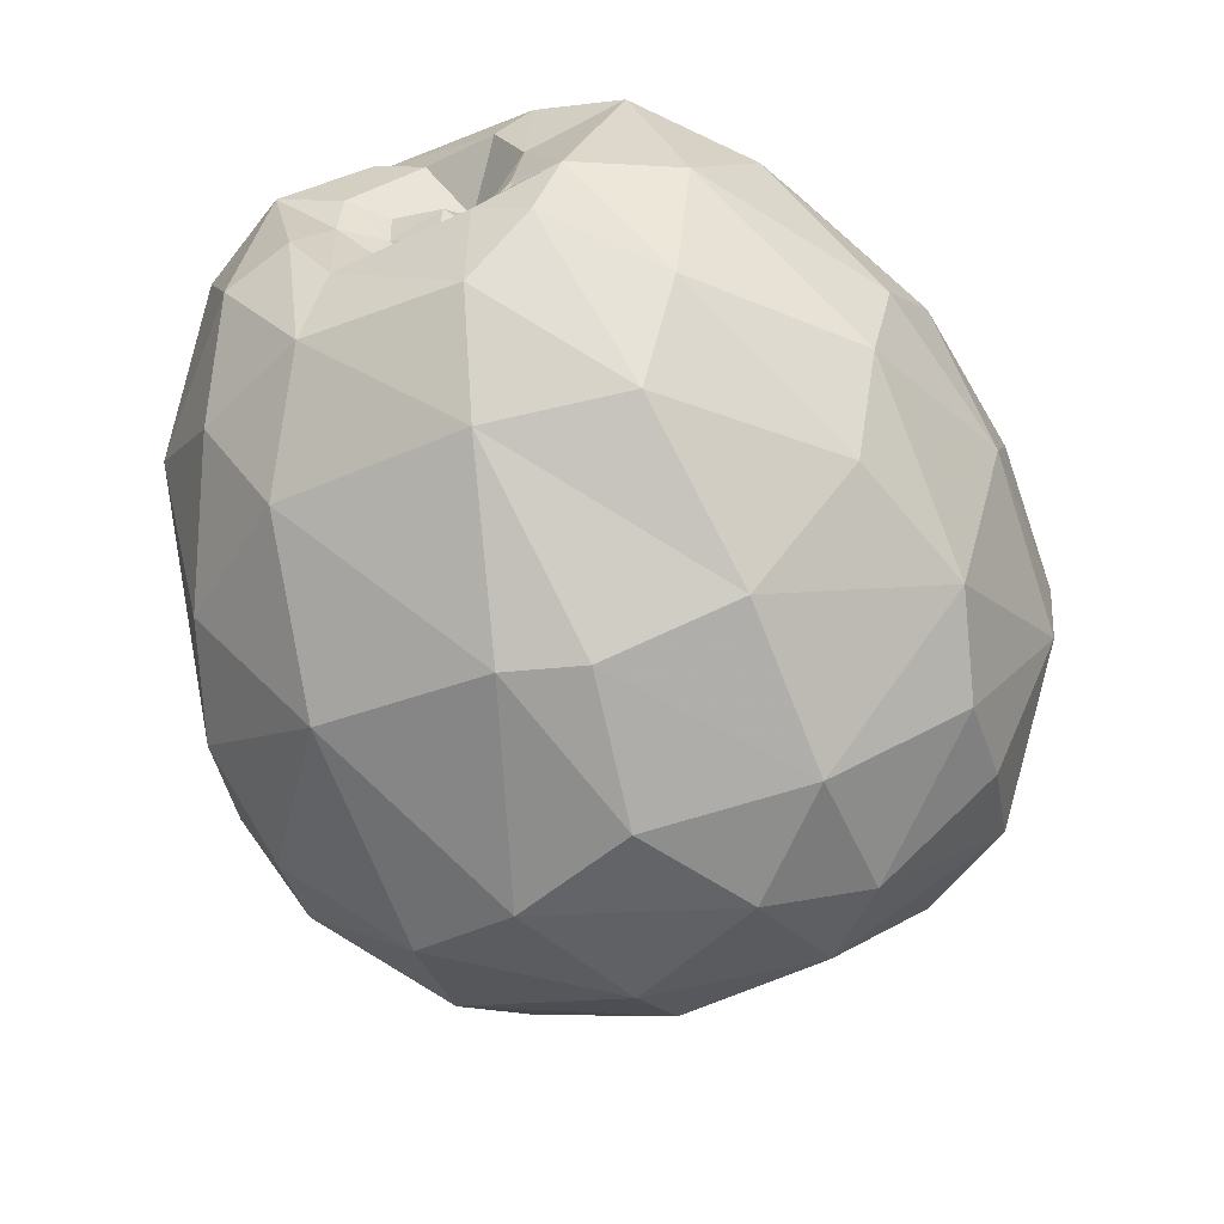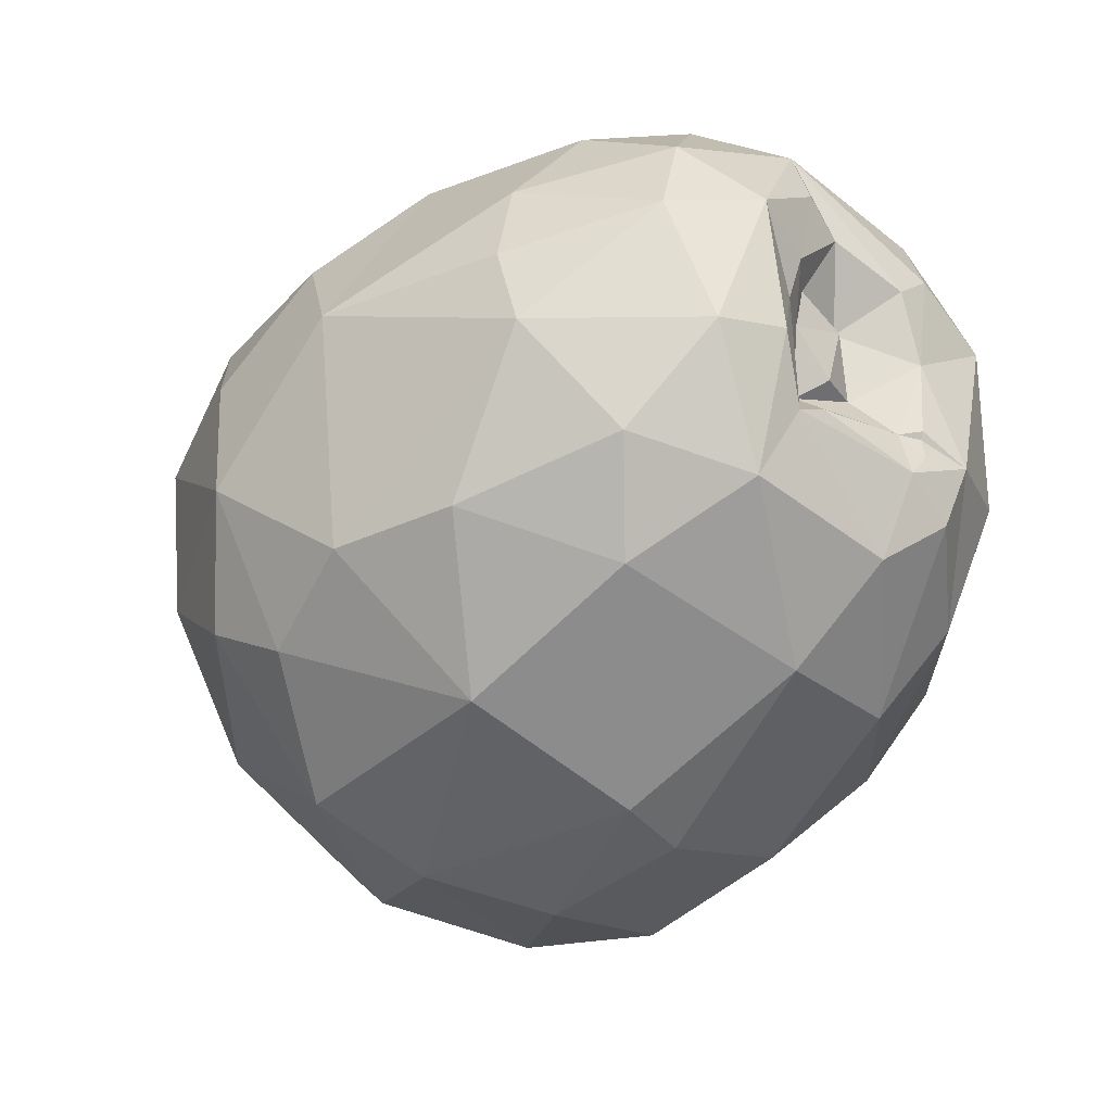
<metadata>
{"format":"obj","ext":"obj","renderer":"f3d","projection":"perspective","resolution":1024,"background":"white","views":[{"elev":-63.4,"azim":-70.0,"up":"+Y"},{"elev":-30.3,"azim":-134.2,"up":"+Y"}]}
</metadata>
<code>
v -0.04083 0.2786 -0.1238
v -0.1759 -0.07112 -0.2891
v -0.224 0.0007812 0.2712
v 0.4414 -0.01789 -0.08357
v -0.01118 -0.078 0.3559
v 0.09151 -0.08718 -0.3429
v -0.03903 0.02691 -0.3421
v 0.1765 0.2499 0.2021
v 0.09248 0.1934 0.2941
v 0.08671 0.2951 0.1663
v 0.04298 0.3205 0.06791
v -0.01488 0.3081 0.1399
v 0.1421 0.279 -0.1169
v 0.03436 0.02635 0.3614
v 0.1152 0.08683 0.3457
v 0.09578 0.01684 -0.3433
v 0.01857 -0.2256 0.3026
v 0.07594 -0.3487 0.1631
v 0.05686 0.2377 -0.2046
v 0.02497 0.2592 0.236
v -0.02092 0.2025 0.2829
v -0.1092 0.01261 0.3365
v -0.02465 0.1223 0.3319
v -0.1534 -0.1428 0.2927
v -0.02756 -0.1804 -0.309
v -0.1331 -0.1715 -0.276
v 0.1073 -0.2541 0.2796
v -0.0676 -0.2912 -0.1924
v -0.1586 -0.05276 0.3146
v 0.02883 0.1271 -0.3024
v -0.0638 0.191 -0.2502
v 0.003931 0.3118 -0.04808
v -0.06527 0.2701 -0.1436
v 0.3542 -0.0347 -0.06456
v -0.2195 0.253 0.09278
v -0.1957 0.1068 -0.2726
v -0.1986 0.03211 -0.2918
v -0.08839 -0.3427 -0.03341
v 0.1588 0.108 -0.2895
v -0.272 -0.1677 0.1743
v 0.2187 0.03141 0.3286
v 0.2019 0.1473 0.2849
v 0.06992 -0.2272 -0.2841
v -0.1928 0.2731 -0.03986
v -0.2766 0.2334 -0.02492
v -0.3167 0.03412 -0.005063
v -0.3431 -0.04479 0.06566
v -0.3404 0.02718 0.074
v 0.4231 -0.02509 -0.1011
v 0.3965 -0.02046 -0.08319
v 0.3865 -0.04057 -0.07371
v 0.4326 -0.0397 -0.06908
v 0.4164 -0.004616 -0.09603
v -0.3137 0.1785 0.09937
v -0.1971 0.1315 0.262
v -0.3078 -0.05103 0.2007
v -0.351 -0.06585 0.1116
v 0.2491 -0.03733 0.005615
v 0.2502 -0.0616 -0.01606
v 0.2473 -0.06086 0.000689
v 0.3884 -0.02615 -0.04204
v 0.4192 -0.001074 -0.07026
v 0.2962 -0.07306 -0.02031
v 0.3144 -0.04408 -0.03354
v 0.3253 -0.03074 -0.04213
v 0.3523 -0.02275 -0.04672
v 0.3447 -0.03107 -0.02887
v 0.2008 -0.3125 0.1689
v 0.2936 -0.06153 -0.02889
v 0.2342 -0.04741 0.01235
v 0.247 -0.0393 0.02437
v 0.2334 -0.2438 -0.1949
v 0.2666 -0.05498 -0.03421
v 0.2246 -0.06191 0.02118
v 0.1869 -0.2251 0.2783
v 0.1488 -0.1098 0.3517
v 0.2479 -0.06229 0.02035
v 0.3353 -0.05835 -0.03562
v 0.3463 -0.04666 -0.03909
v 0.2493 -0.07928 -0.00533
v 0.259 -0.07914 0.009191
v 0.264 -0.07277 -0.004993
v 0.2685 -0.05117 -0.003265
v 0.2316 -0.06911 -0.004474
v -0.2629 0.04315 0.2467
v -0.2256 -0.2506 0.1299
v 0.3042 -0.05051 -0.01668
v 0.2995 -0.08066 -0.08774
v 0.3094 -0.08379 -0.1424
v 0.2017 -0.05928 0.006919
v 0.2986 -0.14 -0.05171
v 0.2956 0.1671 0.1764
v 0.3039 -0.05594 -0.01133
v 0.2193 -0.3323 -0.0354
v 0.1314 -0.3138 -0.1866
v 0.2754 -0.2877 -0.01997
v 0.2865 -0.2066 -0.1478
v 0.3005 -0.0246 -0.2196
v 0.3321 0.09993 0.1839
v 0.2515 0.25 0.0682
v -0.07407 -0.3504 0.03606
v 0.193 0.2119 -0.1941
v 0.2155 5.9e-05 -0.2995
v -0.3351 -0.04377 -0.1792
v -0.3529 -0.03334 -0.1172
v 0.1565 -0.3597 0.08403
v -0.2071 0.1957 -0.2016
v -0.3386 0.08002 0.1596
v -0.2426 -0.2573 0.004111
v -0.2641 -0.1335 -0.2154
v 0.2186 -0.07197 -0.01204
v 0.2733 0.06419 0.2826
v 0.1467 -0.185 -0.2932
v 0.244 -0.1135 -0.2655
v 0.2841 -0.02127 -0.02925
v 0.3055 -0.2203 -0.02086
v 0.3017 -0.161 0.02432
v 0.3419 0.0826 -0.05241
v 0.2904 -0.01479 0.04127
v 0.3477 0.1469 0.02573
v 0.3544 0.02216 0.1422
v 0.3304 -0.1573 0.1832
v 0.3269 -0.1835 0.1149
v 0.2853 -0.09444 0.04244
v 0.3399 -0.01382 0.08737
v 0.2619 -0.293 0.1123
v 0.2723 -0.1722 0.2655
v 0.2584 0.1106 -0.2281
v 0.2339 -0.05546 0.02977
v -0.3118 0.06488 -0.2148
v -0.2987 0.1461 -0.1824
v -0.3462 0.1157 0.08138
v 0.3196 0.08084 -0.1613
v -0.3097 0.02182 -0.05309
v -0.2969 0.05057 0.01224
v -0.3251 -0.06392 -0.04177
v -0.3349 -0.088 -0.08484
v -0.3145 -0.1542 -0.115
v -0.3228 -0.1781 0.02528
v -0.2964 -0.0116 0.02605
v -0.2152 -0.03715 -0.2852
v -0.3438 -0.1302 0.08578
v 0.325 -0.00463 -0.1634
v -0.2907 -0.03497 -0.03848
v 0.2654 -0.09846 -0.03137
v 0.2652 -0.1088 0.01298
v -0.3569 0.08164 -0.1395
v -0.3409 0.1353 -0.06199
v -0.3309 0.1158 -0.01973
v -0.3453 0.08943 0.0479
v 0.2502 -0.0527 0.03956
v -0.3166 0.05476 -0.05124
v -0.3465 -0.07411 0.06171
v -0.3399 -0.05187 0.06654
v -0.3465 -0.0741 0.06171
v -0.3399 -0.05184 0.06654
v -0.3348 0.01983 -0.08968
v -0.3083 -0.01262 -0.01156
v 0.232 -0.04468 0.03048
v -0.1055 -0.2245 0.2588
v 0.1396 0.3095 0.0124
v -0.133 0.2463 0.1965
v 0.1405 -0.04353 0.3604
v -0.2663 0.1732 0.1765
v 0.4344 -0.008294 -0.05736
v 0.2459 -0.05163 0.03101
v 0.3369 -0.04529 -0.04804
v 0.05552 -0.3767 0.0203
v 0.2472 0.2561 -0.02792
v 0.3272 0.03289 -0.02234
v 0.3388 -0.06069 0.234
v -0.3432 0.05874 -0.08251
v 0.3324 0.02129 0.04681
v 0.3172 -0.142 0.06842
v -0.2385 0.2433 -0.09742
v -0.3337 -0.05398 0.04326
v -0.35 -0.1011 0.03797
v -0.3216 0.1878 -0.06184
v 0.3219 0.006978 -0.07225
v 0.2246 -0.03343 0.0206
v 0.1011 -0.3604 -0.0903
v 0.2376 -0.06944 0.02108
v -0.2197 -0.2178 -0.17
v 0.3592 -0.06233 0.1559
v -0.3465 -0.07412 0.06171
v 0.2927 0.1846 -0.1075
v 0.2216 -0.07429 0.01797
v -0.07491 -0.322 0.1581
v 0.2792 -0.02682 0.3006
v -0.05756 0.2747 -0.133
v -0.07253 0.2689 -0.1417
v -0.08232 0.2611 -0.1506
v -0.1466 0.1937 -0.2221
v -0.1572 0.1314 -0.266
v -0.1655 0.09135 -0.286
v -0.1812 0.03155 -0.2972
v -0.1832 -0.02551 -0.2955
v -0.1794 -0.06448 -0.2897
v -0.1275 -0.1041 -0.2963
v -0.02828 -0.1674 -0.3111
v -0.01214 -0.1683 -0.3134
v 0.07887 -0.1692 -0.3085
v 0.1319 -0.1587 -0.3066
v 0.1852 -0.1567 -0.2822
v 0.2399 -0.1632 -0.2386
v 0.2851 -0.2036 -0.1516
v 0.2867 -0.2042 -0.1487
v 0.2873 -0.2024 -0.1476
v 0.3071 -0.1626 -0.07224
v 0.2986 -0.1401 -0.05165
v 0.2986 -0.14 -0.05156
v 0.2982 -0.1396 -0.05102
v 0.2653 -0.1041 -0.007281
v 0.2417 -0.09021 0.00035
v 0.2211 -0.07393 0.01331
v 0.2182 -0.07176 0.01611
v 0.2226 -0.0702 0.01903
v 0.2315 -0.05321 0.01356
v 0.2327 -0.05978 0.00276
v 0.2486 -0.06224 -0.01509
v 0.25 -0.06504 -0.01398
v 0.2823 -0.06155 -0.02555
v 0.2877 -0.0591 -0.02288
v 0.301 -0.05382 -0.02035
v 0.3108 -0.04633 -0.02763
v 0.3248 -0.03126 -0.04146
v 0.3268 -0.03077 -0.04113
v 0.3379 -0.02701 -0.04428
v 0.3526 -0.02429 -0.04903
v 0.367 -0.02199 -0.05888
v 0.417 -0.002932 -0.0715
v 0.4184 -0.002092 -0.07766
v 0.4257 -0.004187 -0.0647
v 0.3859 -0.01684 -0.05107
v 0.3568 -0.02317 -0.04615
v 0.3518 -0.02327 -0.0456
v 0.3352 -0.03091 -0.0354
v 0.307 -0.04784 -0.02012
v 0.3045 -0.05031 -0.0172
v 0.3041 -0.05061 -0.01679
v 0.2813 -0.05646 -0.01636
v 0.2646 -0.05338 -0.005976
v 0.2497 -0.05111 -0.006695
v 0.2364 -0.0459 0.01135
v 0.2347 -0.0471 0.0128
v 0.2342 -0.04738 0.01255
v 0.2335 -0.04839 0.01295
v 0.2243 -0.06323 0.02084
v 0.2229 -0.06171 0.0201
v 0.2107 -0.04912 0.01229
v 0.2511 -0.02801 -0.001626
v 0.2952 -0.007354 -0.02747
v 0.3249 0.02132 -0.04462
v 0.3405 0.07798 -0.04962
v 0.3421 0.08139 -0.04851
v 0.342 0.08352 -0.05128
v 0.3285 0.1018 -0.102
v 0.3018 0.1784 -0.08553
v 0.2838 0.1986 -0.09196
v 0.2219 0.2355 -0.1056
v 0.1553 0.2616 -0.1369
v 0.1225 0.2695 -0.137
v 0.04113 0.2747 -0.1299
v -0.04629 0.2815 -0.1174
v -0.09649 0.2835 -0.06851
v -0.2023 0.267 -0.05176
v -0.2139 0.2631 -0.0361
v -0.2253 0.251 0.08086
v -0.2275 0.2467 0.09334
v -0.2477 0.2049 0.1432
v -0.2582 0.1776 0.1777
v -0.26 0.1694 0.1842
v -0.2523 0.1114 0.222
v -0.2601 0.04687 0.2473
v -0.2582 0.04223 0.2494
v -0.2456 0.0273 0.2579
v 0.4292 -0.03454 -0.08041
v 0.4266 -0.03982 -0.06968
v 0.3665 -0.0436 -0.05648
v 0.3447 -0.04643 -0.04057
v 0.3354 -0.05742 -0.03651
v 0.3315 -0.05977 -0.03414
v 0.2984 -0.06818 -0.01775
v 0.2943 -0.07158 -0.01915
v 0.2951 -0.07279 -0.01984
v 0.2617 -0.07115 -0.00422
v 0.2556 -0.07387 0.006739
v 0.2563 -0.07498 0.01195
v 0.2448 -0.06442 0.02057
v 0.2411 -0.062 0.02523
v 0.2349 -0.05935 0.02735
v 0.2333 -0.05643 0.02916
v 0.2417 -0.05913 0.03313
v 0.2529 -0.05593 0.03978
v 0.2881 -0.05089 0.0418
v 0.3249 -0.03601 0.07501
v 0.3373 -0.02832 0.08523
v 0.3428 -0.0212 0.09778
v 0.3578 -0.03819 0.152
v 0.3455 -0.06123 0.2085
v 0.3378 -0.07179 0.2282
v 0.333 -0.0705 0.2368
v 0.2906 -0.03329 0.2879
v 0.2791 -0.02472 0.3002
v 0.2768 -0.02454 0.3017
v 0.1888 -0.02901 0.3385
v 0.1424 -0.05819 0.3584
v 0.08796 -0.05547 0.3588
v 0.008477 -0.03295 0.3582
v -0.05855 -0.03423 0.3465
v -0.1393 -0.02721 0.3232
v -0.2143 -0.001527 0.2783
v -0.1973 -0.06648 -0.2832
v -0.2337 -0.07365 -0.2587
v -0.2973 -0.09145 -0.1984
v -0.3241 -0.1024 -0.1451
v -0.3316 -0.1004 -0.116
v -0.3277 -0.1115 -0.09556
v -0.3314 -0.1142 -0.05282
v -0.3453 -0.1144 0.03578
v -0.3486 -0.1076 0.04865
v -0.3484 -0.08941 0.1021
v -0.3299 -0.09309 0.1283
v -0.3193 -0.05497 0.177
v -0.3103 -0.04026 0.1973
v -0.2969 -0.02823 0.2118
f 7 195 194
f 121 171 300
f 174 123 117
f 107 193 194
f 292 293 187
f 1 190 264
f 180 74 249
f 299 300 184
f 275 274 85
f 2 198 199
f 211 210 91
f 36 195 196
f 313 314 141
f 303 304 189
f 194 193 31
f 206 207 97
f 175 191 192
f 294 295 124
f 197 198 141
f 167 281 282
f 196 195 7
f 245 244 70
f 152 46 135
f 192 193 107
f 325 324 56
f 157 137 144
f 130 147 131
f 28 181 38
f 194 195 36
f 141 37 196
f 141 198 2
f 213 214 146
f 264 265 32
f 11 10 161
f 167 65 34
f 136 176 144
f 197 196 7
f 191 190 33
f 112 99 92
f 31 193 192
f 115 111 73
f 318 317 138
f 112 92 42
f 192 191 33
f 94 72 96
f 26 110 314
f 6 114 204
f 263 33 190
f 44 267 268
f 104 141 314
f 252 251 115
f 315 316 104
f 230 229 66
f 105 104 316
f 19 262 261
f 289 288 77
f 96 116 123
f 177 155 176
f 105 317 318
f 54 164 270
f 140 144 176
f 28 26 25
f 106 68 18
f 318 319 137
f 79 67 93
f 137 319 320
f 182 81 288
f 155 185 153
f 32 265 266
f 320 321 177
f 119 125 296
f 139 319 318
f 57 177 321
f 238 239 87
f 71 77 60
f 322 323 57
f 151 159 180
f 323 324 57
f 205 204 114
f 227 228 65
f 12 10 11
f 86 109 188
f 276 275 85
f 96 123 126
f 108 57 324
f 83 284 283
f 253 254 170
f 276 85 326
f 236 237 67
f 311 312 29
f 108 325 326
f 139 86 142
f 40 323 322
f 326 325 56
f 40 56 324
f 32 44 11
f 138 316 315
f 110 26 183
f 322 321 142
f 139 142 321
f 252 253 170
f 111 115 90
f 315 314 110
f 320 319 139
f 266 267 44
f 71 58 244
f 41 112 42
f 317 316 138
f 38 109 183
f 92 100 8
f 272 271 164
f 108 85 274
f 70 59 220
f 154 47 156
f 108 273 272
f 89 91 210
f 7 6 201
f 207 208 97
f 271 270 164
f 54 269 268
f 268 267 45
f 20 21 9
f 175 45 267
f 98 207 206
f 166 290 289
f 266 265 175
f 268 269 35
f 137 177 136
f 269 270 35
f 146 124 117
f 162 35 270
f 162 271 272
f 272 273 55
f 273 274 55
f 22 55 274
f 159 246 247
f 286 285 60
f 276 3 312
f 4 232 62
f 178 131 147
f 133 143 98
f 232 231 62
f 66 62 231
f 64 225 226
f 4 277 49
f 229 228 66
f 209 210 116
f 238 237 227
f 50 231 232
f 233 234 165
f 13 32 161
f 238 226 225
f 280 281 167
f 73 179 115
f 239 225 224
f 241 240 224
f 222 221 59
f 221 220 59
f 223 224 69
f 130 141 104
f 145 88 73
f 147 104 105
f 219 218 70
f 181 106 168
f 95 72 94
f 295 296 124
f 111 90 216
f 41 15 163
f 86 160 40
f 215 214 111
f 145 111 214
f 94 181 95
f 17 76 5
f 145 213 212
f 212 211 91
f 127 302 303
f 209 208 89
f 98 89 208
f 103 39 128
f 206 205 114
f 203 202 6
f 202 201 6
f 99 121 120
f 199 200 25
f 200 201 25
f 43 25 201
f 124 187 293
f 43 202 203
f 99 171 121
f 133 118 143
f 203 204 113
f 72 113 204
f 166 129 291
f 166 159 129
f 72 205 206
f 82 63 285
f 116 97 208
f 57 108 48
f 24 56 40
f 116 210 211
f 212 213 146
f 117 211 212
f 146 187 124
f 153 57 155
f 146 214 215
f 215 216 187
f 48 47 57
f 216 217 187
f 217 218 187
f 187 218 219
f 233 4 62
f 219 220 84
f 84 220 221
f 80 221 222
f 222 223 69
f 69 224 225
f 80 69 63
f 226 227 65
f 34 65 228
f 247 248 74
f 154 57 47
f 101 168 18
f 34 229 230
f 230 231 50
f 232 4 53
f 19 33 263
f 261 260 102
f 138 110 183
f 87 83 93
f 102 260 259
f 259 258 186
f 168 106 18
f 133 186 258
f 133 257 256
f 256 255 118
f 22 23 55
f 255 254 118
f 30 31 19
f 179 118 254
f 82 80 63
f 179 253 252
f 115 251 250
f 50 51 34
f 250 249 90
f 247 246 70
f 246 245 70
f 59 70 244
f 38 183 28
f 243 242 59
f 309 310 5
f 236 235 66
f 173 121 125
f 235 234 66
f 62 66 234
f 175 178 45
f 4 233 165
f 61 165 234
f 46 152 134
f 54 108 164
f 67 61 235
f 76 127 189
f 67 237 238
f 239 240 87
f 83 87 240
f 241 242 83
f 302 301 171
f 20 12 162
f 58 83 242
f 81 82 286
f 175 131 178
f 243 244 58
f 159 71 245
f 248 249 74
f 150 48 132
f 250 251 180
f 37 130 36
f 28 183 26
f 170 180 251
f 51 167 34
f 121 170 254
f 120 121 255
f 298 297 125
f 188 18 17
f 149 172 152
f 256 257 120
f 257 258 120
f 130 104 147
f 120 258 259
f 259 260 169
f 140 135 46
f 169 260 261
f 261 262 13
f 75 27 68
f 262 263 13
f 311 310 22
f 14 22 310
f 14 309 308
f 308 307 163
f 41 163 307
f 306 305 41
f 121 299 298
f 112 41 305
f 112 304 303
f 303 302 171
f 27 18 68
f 301 300 171
f 297 296 125
f 119 295 294
f 294 293 151
f 151 293 292
f 292 291 129
f 77 288 287
f 287 286 60
f 60 285 284
f 93 283 282
f 282 281 78
f 79 78 281
f 280 279 79
f 113 95 43
f 79 279 278
f 278 277 52
f 277 4 52
f 51 49 277
f 278 279 51
f 123 122 126
f 141 130 37
f 167 51 279
f 282 283 63
f 283 284 63
f 284 285 63
f 287 288 81
f 15 9 23
f 289 290 182
f 290 291 182
f 187 182 291
f 101 38 168
f 174 124 296
f 174 297 298
f 109 38 101
f 30 19 102
f 179 73 88
f 298 299 184
f 122 184 300
f 127 122 301
f 47 176 156
f 136 177 176
f 304 305 189
f 76 189 305
f 306 307 76
f 76 307 308
f 308 309 5
f 10 8 161
f 5 310 311
f 10 12 20
f 7 16 6
f 39 30 102
f 12 11 44
f 15 41 42
f 161 8 100
f 163 15 14
f 16 7 30
f 6 16 103
f 183 109 138
f 82 81 80
f 80 81 182
f 182 187 84
f 120 100 92
f 103 98 114
f 100 120 169
f 120 92 99
f 99 112 171
f 22 14 23
f 184 122 123
f 184 123 174
f 88 91 89
f 107 36 131
f 131 36 130
f 94 96 126
f 107 131 175
f 118 179 89
f 135 140 48
f 48 140 176
f 135 48 150
f 45 178 54
f 54 178 132
f 144 137 136
f 8 42 92
f 105 137 157
f 105 157 147
f 10 20 8
f 31 30 7
f 19 31 33
f 162 55 21
f 52 165 61
f 165 52 4
f 52 61 79
f 159 74 180
f 91 88 145
f 181 168 38
f 94 106 181
f 106 94 126
f 178 149 150
f 149 178 148
f 150 149 135
f 178 150 132
f 72 95 113
f 160 86 188
f 40 160 24
f 177 185 155
f 86 40 142
f 132 108 54
f 86 139 109
f 109 139 138
f 88 89 179
f 178 147 148
f 148 147 172
f 132 48 108
f 18 188 101
f 17 18 27
f 188 17 160
f 119 151 180
f 28 95 181
f 109 101 188
f 102 186 128
f 95 28 43
f 64 65 167
f 64 167 69
f 162 21 20
f 30 39 16
f 16 39 103
f 23 21 55
f 32 11 161
f 162 12 35
f 35 12 44
f 56 24 29
f 29 24 5
f 50 53 49
f 57 153 185
f 49 53 4
f 50 49 51
f 159 166 71
f 71 166 77
f 151 129 159
f 17 27 76
f 76 27 75
f 79 61 67
f 75 127 76
f 127 75 68
f 93 67 87
f 79 93 78
f 63 69 167
f 126 122 127
f 126 127 68
f 100 169 161
f 114 6 103
f 186 133 128
f 97 116 96
f 97 96 72
f 116 117 123
f 126 68 106
f 98 103 128
f 48 176 47
f 143 118 89
f 149 148 172
f 152 135 149
f 111 145 73
f 147 157 172
f 172 157 134
f 46 134 158
f 134 152 172
f 185 177 57
f 57 154 155
f 176 154 156
f 140 158 144
f 154 176 155
f 157 144 134
f 158 140 46
f 13 161 169
f 144 158 134
f 17 5 24
f 9 42 8
f 42 9 15
f 9 8 20
f 160 17 24
f 15 23 14
f 23 9 21
f 84 80 182
f 102 128 39
f 170 121 173
f 170 173 119
f 124 174 117
f 98 128 133
f 89 98 143
f 58 71 60
f 58 60 83
f 180 170 119
f 28 25 43
f 125 119 173
f 194 31 7
f 300 299 121
f 194 36 107
f 249 250 180
f 196 37 36
f 175 265 264
f 191 264 190
f 191 175 264
f 192 107 175
f 7 200 199
f 197 199 198
f 197 7 199
f 282 63 167
f 196 197 141
f 2 313 141
f 192 33 31
f 314 313 26
f 204 203 6
f 56 29 326
f 29 312 3
f 326 29 3
f 190 1 263
f 268 35 44
f 314 315 104
f 316 317 105
f 261 102 19
f 318 137 105
f 270 269 54
f 320 177 137
f 288 289 182
f 266 44 32
f 296 295 119
f 318 138 139
f 321 322 57
f 324 325 108
f 283 93 83
f 199 313 2
f 199 26 313
f 199 25 26
f 326 3 276
f 326 85 108
f 322 142 40
f 324 323 40
f 315 110 138
f 321 320 139
f 244 245 71
f 274 273 108
f 220 219 70
f 272 164 108
f 210 209 89
f 201 200 7
f 268 45 54
f 267 266 175
f 206 114 98
f 289 77 166
f 32 13 263
f 264 263 1
f 264 32 263
f 270 271 162
f 272 55 162
f 274 275 22
f 247 74 159
f 312 311 276
f 276 22 275
f 276 311 22
f 231 230 66
f 226 65 64
f 237 228 227
f 237 66 228
f 237 236 66
f 227 226 238
f 232 53 50
f 225 239 238
f 224 240 239
f 224 223 241
f 59 242 222
f 242 241 223
f 222 242 223
f 248 247 217
f 247 70 218
f 217 247 218
f 90 249 216
f 216 248 217
f 216 249 248
f 216 215 111
f 214 213 145
f 212 91 145
f 303 189 127
f 208 207 98
f 201 202 43
f 293 294 124
f 203 113 43
f 204 205 72
f 291 290 166
f 206 97 72
f 285 286 82
f 208 209 116
f 211 117 116
f 212 146 117
f 215 187 146
f 219 84 187
f 221 80 84
f 222 69 80
f 225 64 69
f 228 229 34
f 230 50 34
f 263 262 19
f 259 186 102
f 258 257 133
f 256 118 133
f 254 253 179
f 252 115 179
f 250 90 115
f 244 243 59
f 234 233 62
f 234 235 61
f 235 236 67
f 238 87 67
f 240 241 83
f 242 243 58
f 286 287 81
f 245 246 159
f 251 252 170
f 254 255 121
f 255 256 120
f 259 169 120
f 261 13 169
f 310 309 14
f 308 163 14
f 307 306 41
f 298 125 121
f 305 304 112
f 303 171 112
f 294 151 119
f 292 129 151
f 287 60 77
f 284 83 60
f 282 78 93
f 281 280 79
f 278 52 79
f 277 278 51
f 279 280 167
f 291 292 187
f 296 297 174
f 298 184 174
f 300 301 122
f 301 302 127
f 305 306 76
f 308 5 76
f 311 29 5

</code>
